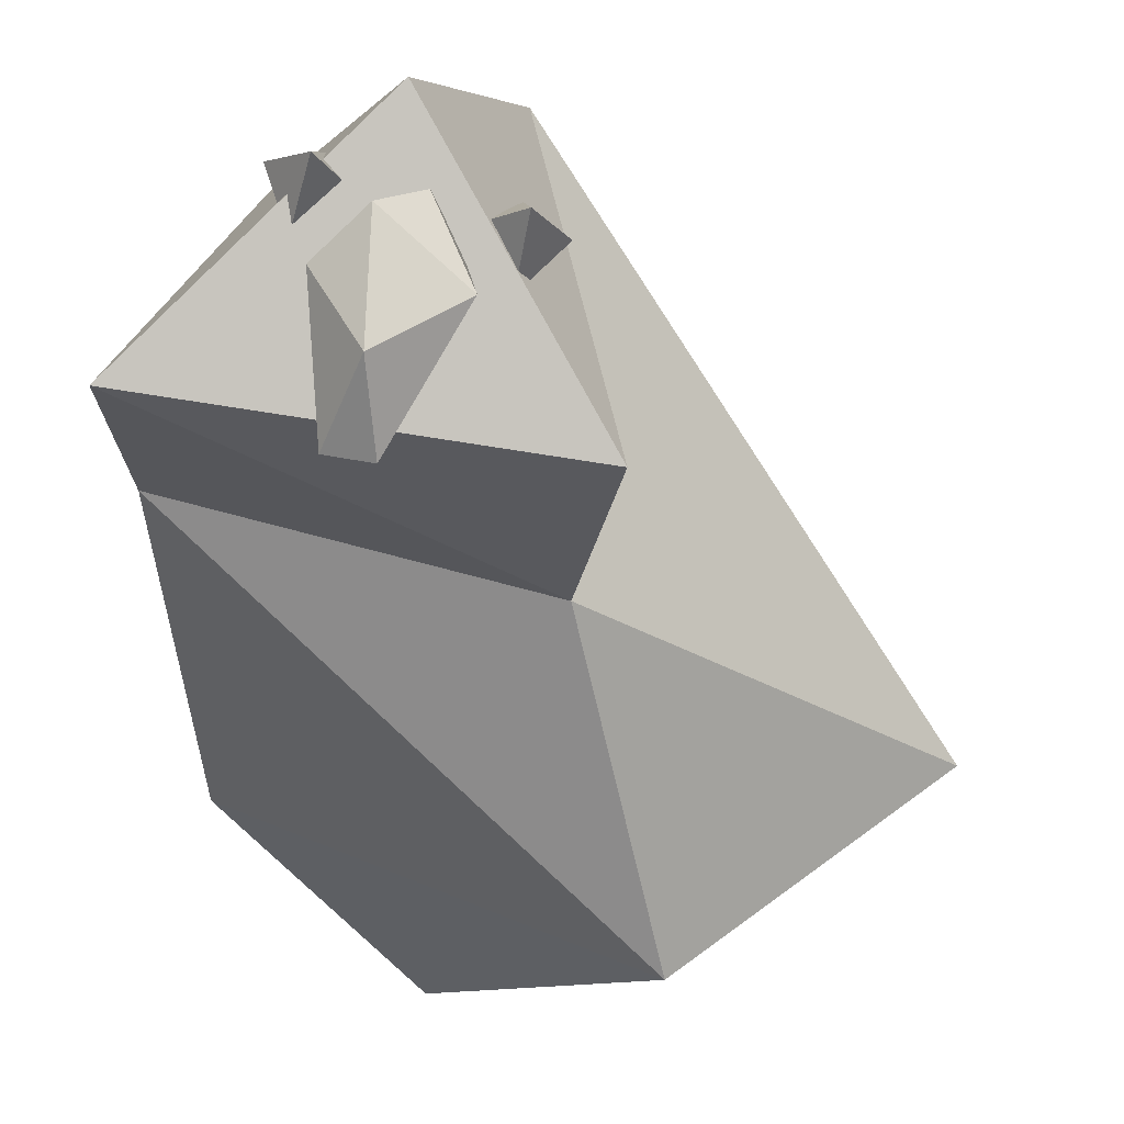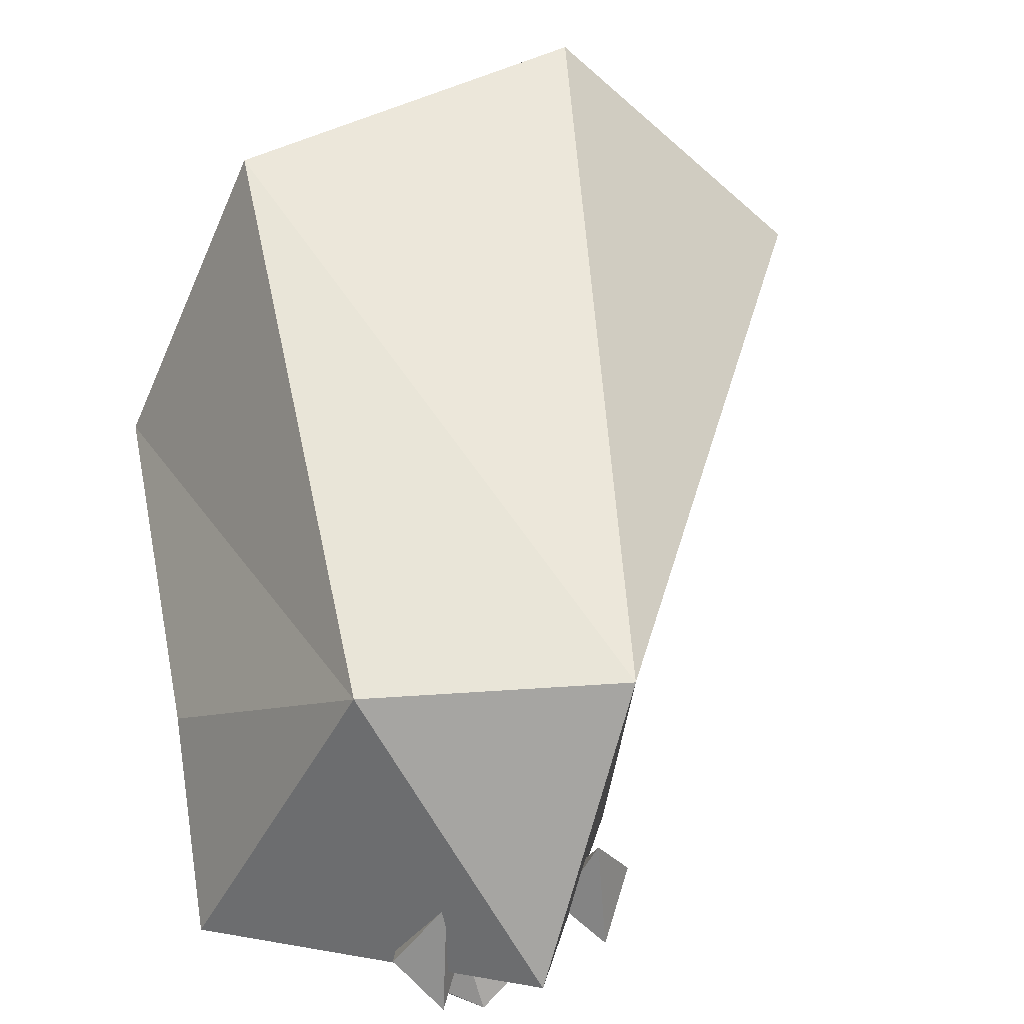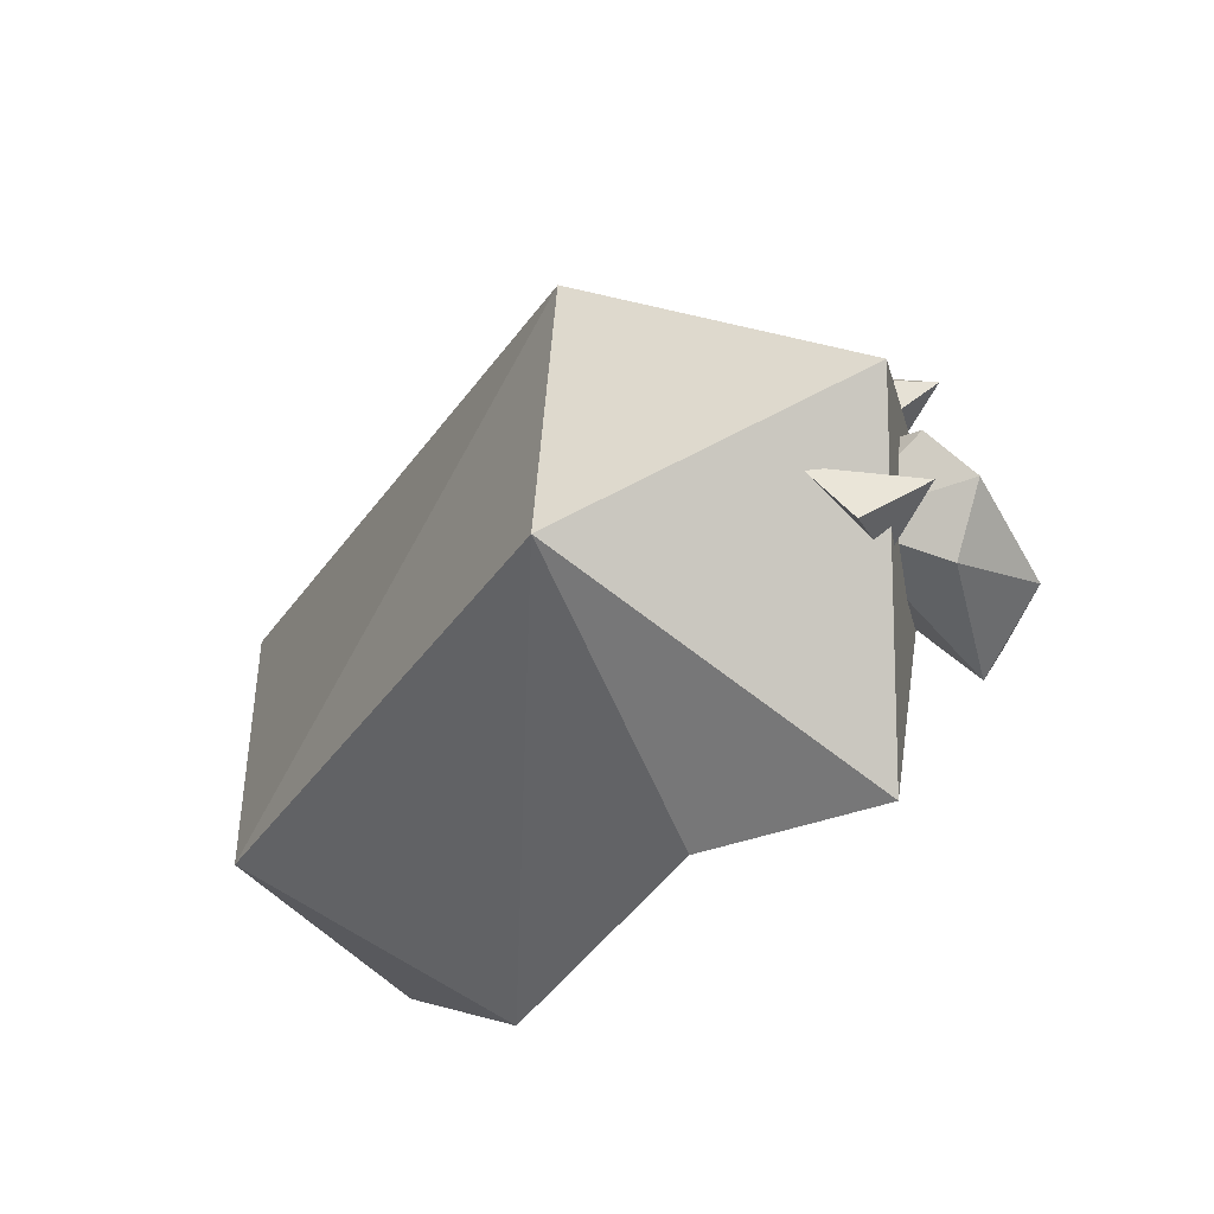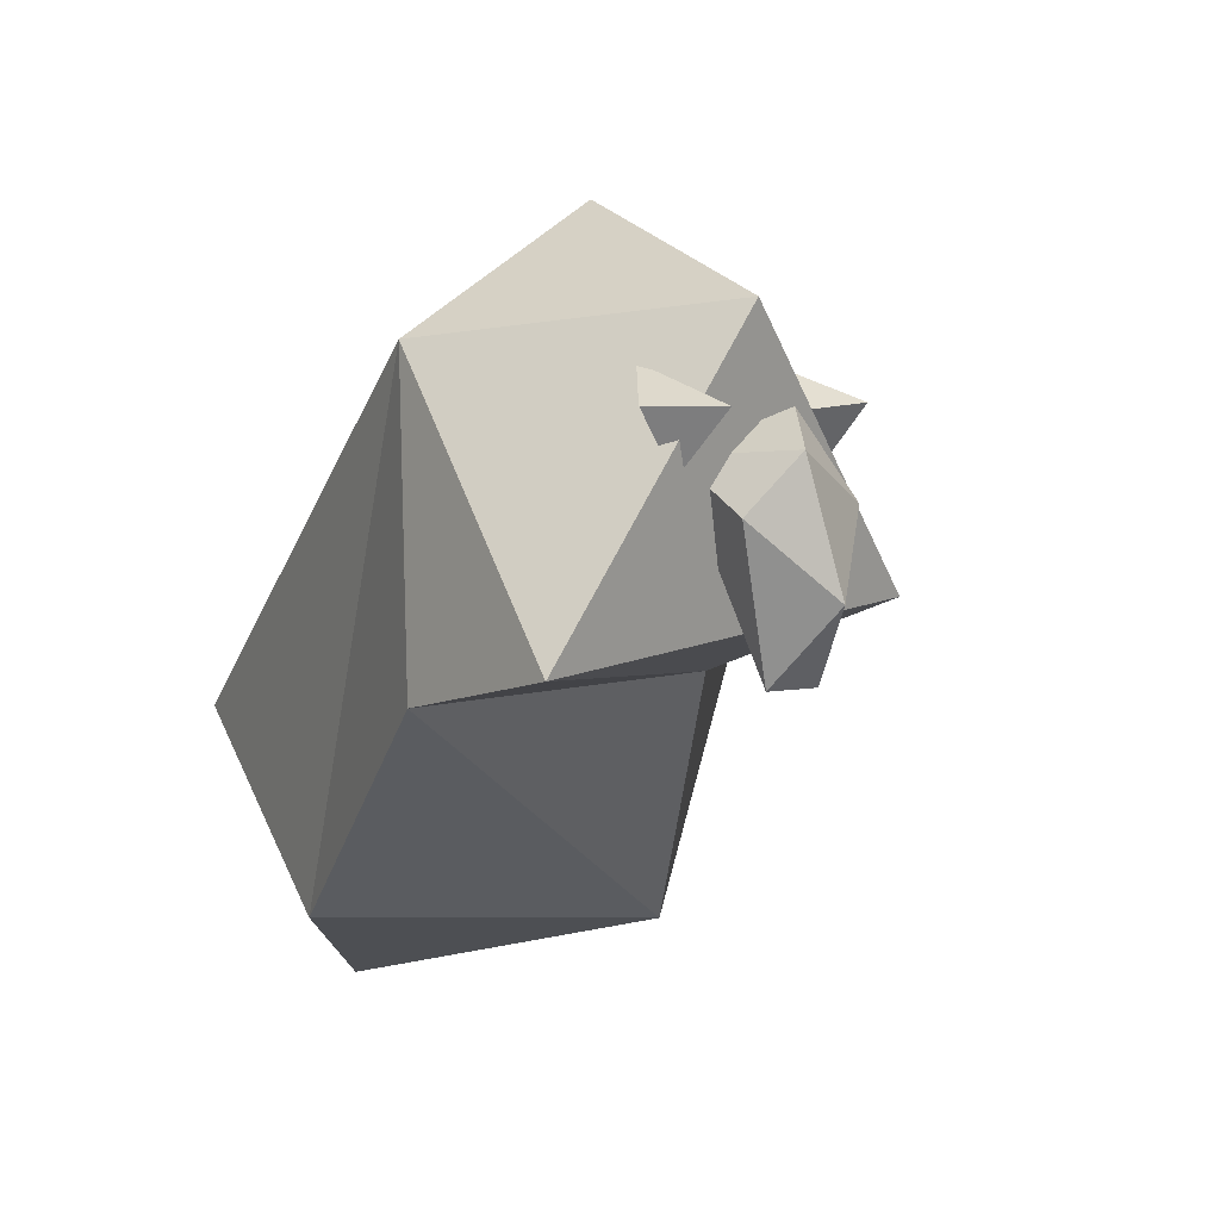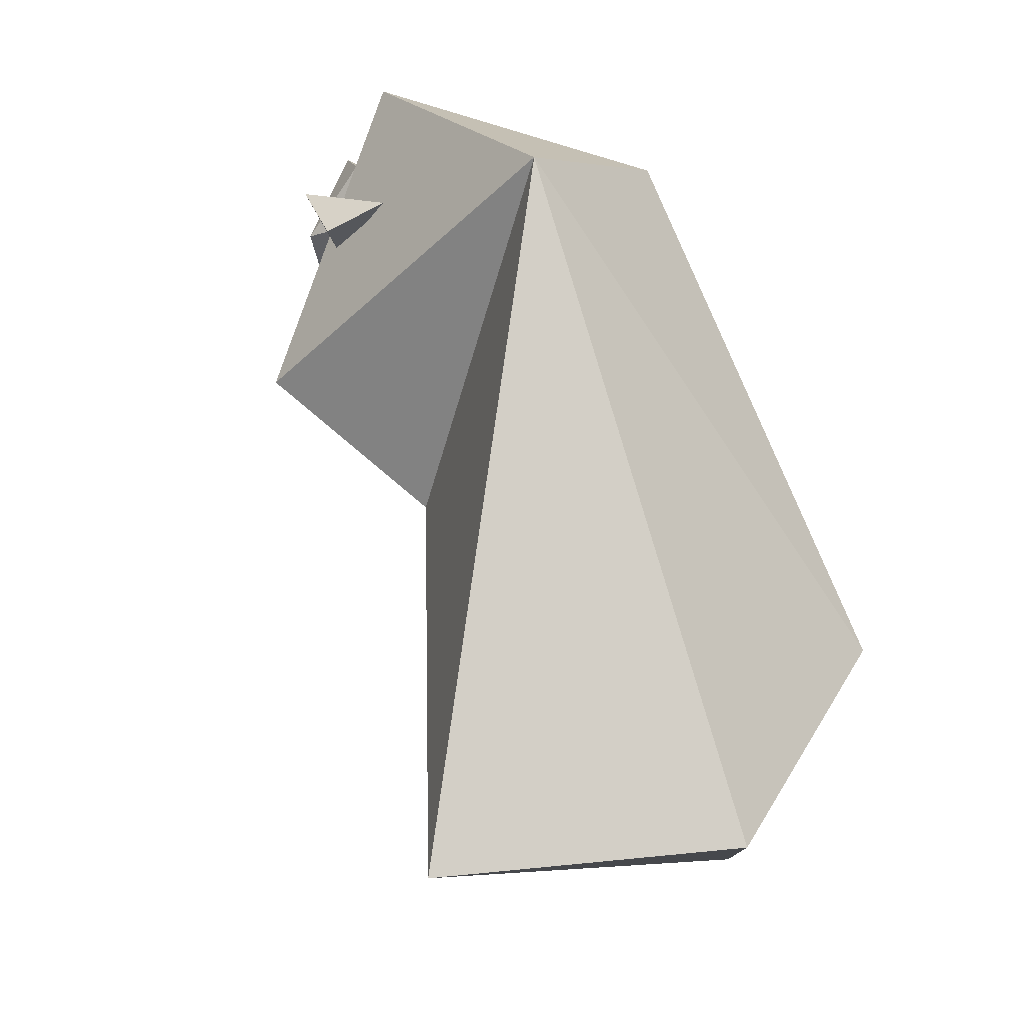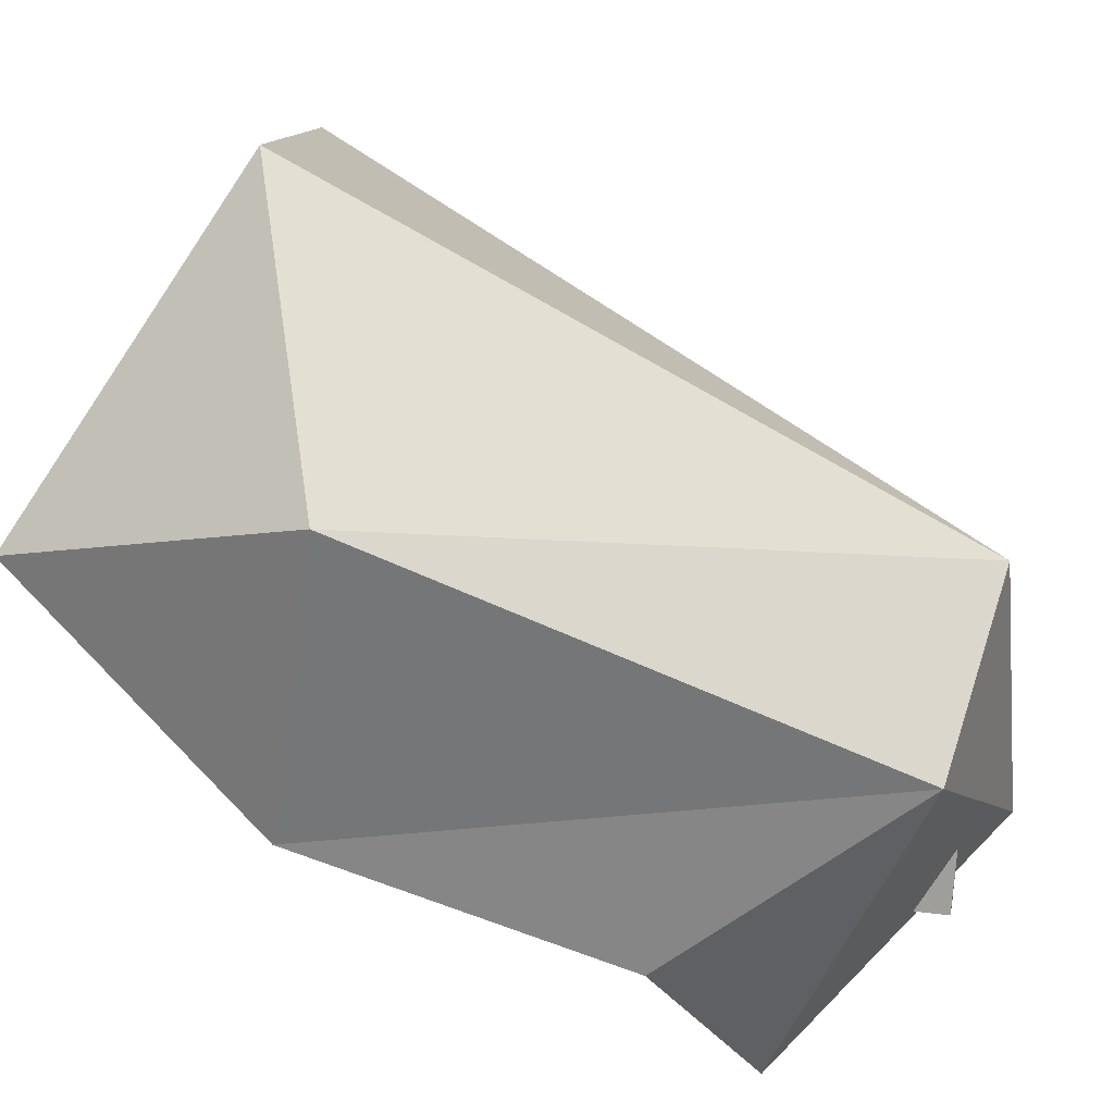
<metadata>
{"format":"obj","ext":"obj","renderer":"f3d","projection":"perspective","resolution":1024,"background":"white","views":[{"elev":-79.8,"azim":7.0,"up":"+Y"},{"elev":28.2,"azim":-12.2,"up":"+Y"},{"elev":51.8,"azim":-82.5,"up":"+Z"},{"elev":34.3,"azim":-45.0,"up":"+Z"},{"elev":16.4,"azim":126.5,"up":"+Z"},{"elev":54.7,"azim":-82.0,"up":"+Y"}]}
</metadata>
<code>
o Body
v -2.011 -0.5297 1.361
v -2.007 -1.402 1.948
v -1.374 1.811 -0.1634
v -2.016 0.2835 -0.3154
v -1.166 1.033 -1.671
v 0.4369 2.108 -0.7111
v -1.3 0.2532 2.603
v -0.1245 -0.5481 0.6189
v -0.5201 -1.161 3.053
v -0.04807 0.3156 2.828
v 0.1989 -1.454 1.334
v 1.701 0.9019 -0.7528
v 0.08882 -0.05211 -1.387
f 4 3 5
f 4 7 3
f 9 11 10
f 11 8 10
f 4 13 1
f 1 8 2
f 7 2 9
f 1 13 8
f 10 7 9
f 5 13 4
f 3 6 5
f 7 4 1
f 1 2 7
f 7 10 3
f 12 8 13
f 11 2 8
f 2 11 9
f 12 13 5
f 6 12 5
f 3 10 6
f 10 8 12
f 6 10 12
o Beak
v -1.017 -1.554 2.352
v -0.7055 -1.185 1.705
v -0.7068 -1.615 2.579
v -0.3301 -1.612 2.145
v -0.7983 -1.948 2.002
v -0.8136 -1.838 1.53
v -0.8595 -1.009 2.355
v -0.48 -1.352 2.585
v -1.054 -1.752 1.587
v -0.3993 -1.06 2.318
f 15 22 20
f 17 16 18
f 18 16 14
f 21 17 23
f 16 20 14
f 21 16 17
f 20 16 21
f 22 15 19
f 19 15 17
f 17 18 19
f 19 18 22
f 14 22 18
f 17 15 23
f 14 20 22
f 23 20 21
f 15 20 23
o Eyes
v -0.1121 -0.8383 2.455
v -0.2987 -1.178 2.412
v -0.06945 -1.414 2.46
v 0.08385 -1.109 2.284
v -0.1913 -1.251 2.093
v -0.9196 -0.8383 2.769
v -0.8115 -1.178 2.611
v -0.9477 -1.414 2.802
v -1.18 -1.109 2.775
v -1.106 -1.251 2.448
f 28 27 26
f 24 26 27
f 32 29 33
f 33 29 30
f 31 29 32
f 29 31 30
f 27 28 24
f 26 25 28
f 28 25 24
f 24 25 26
f 33 31 32
f 33 30 31

</code>
